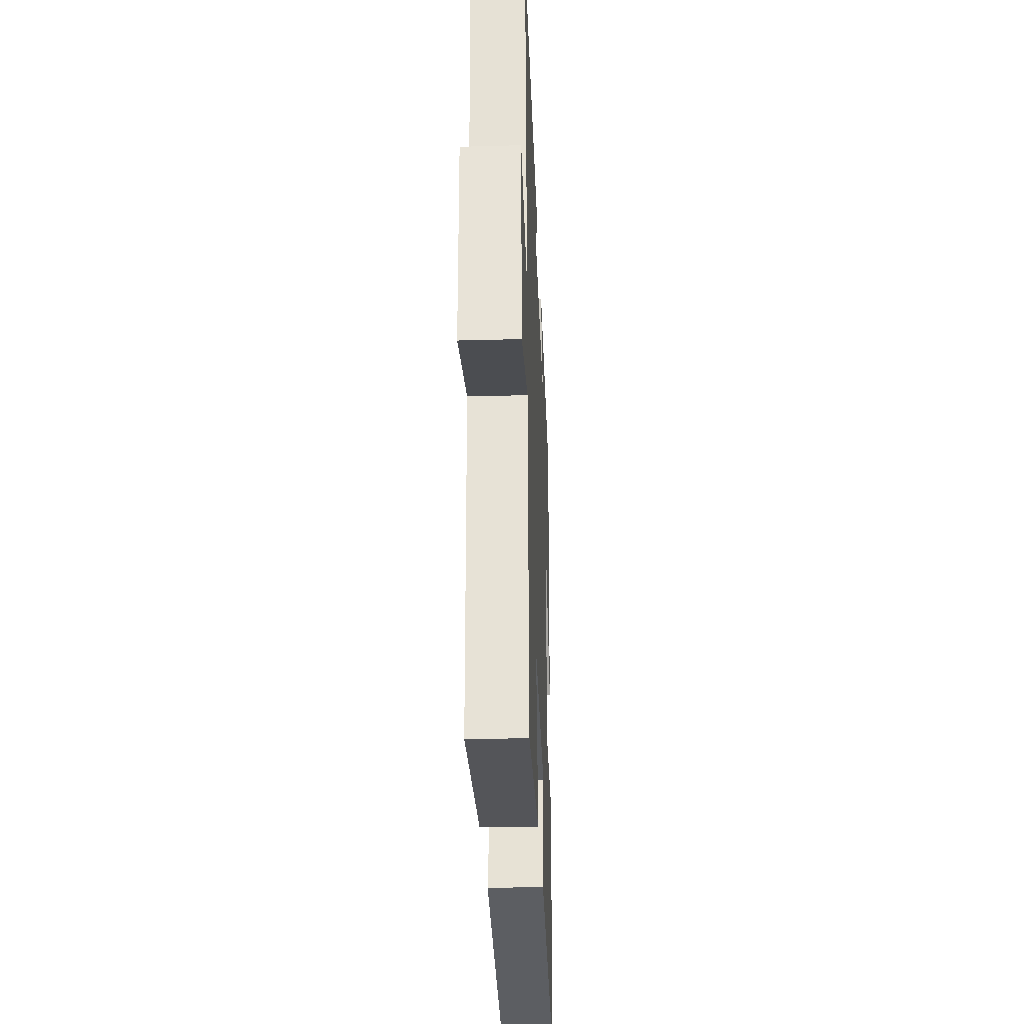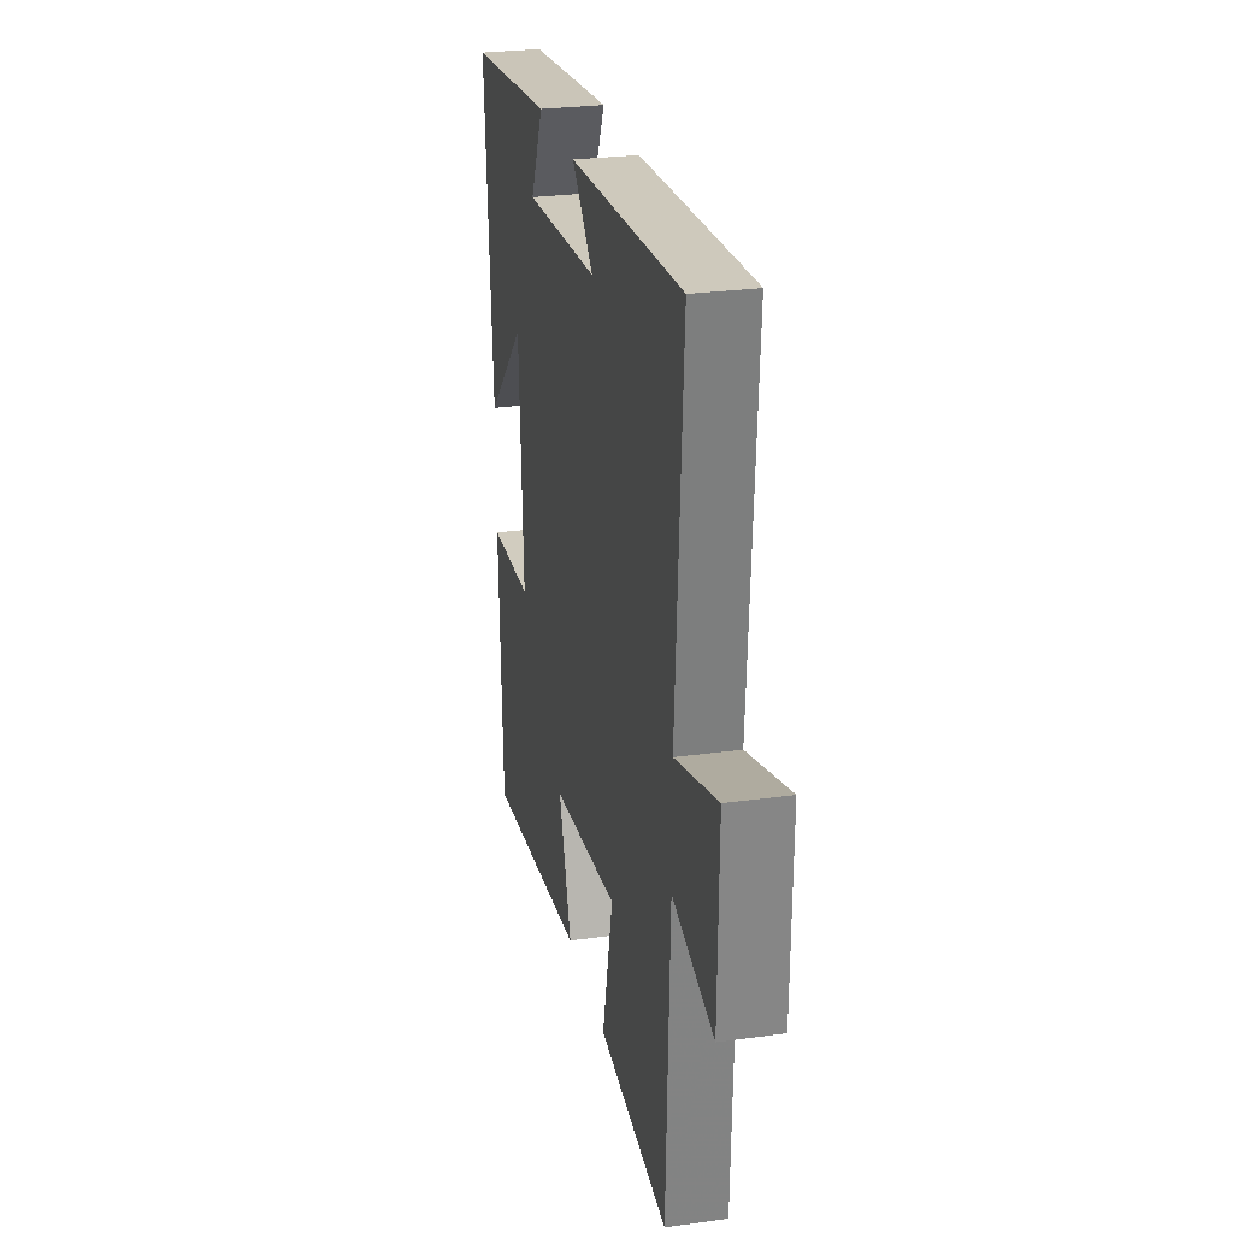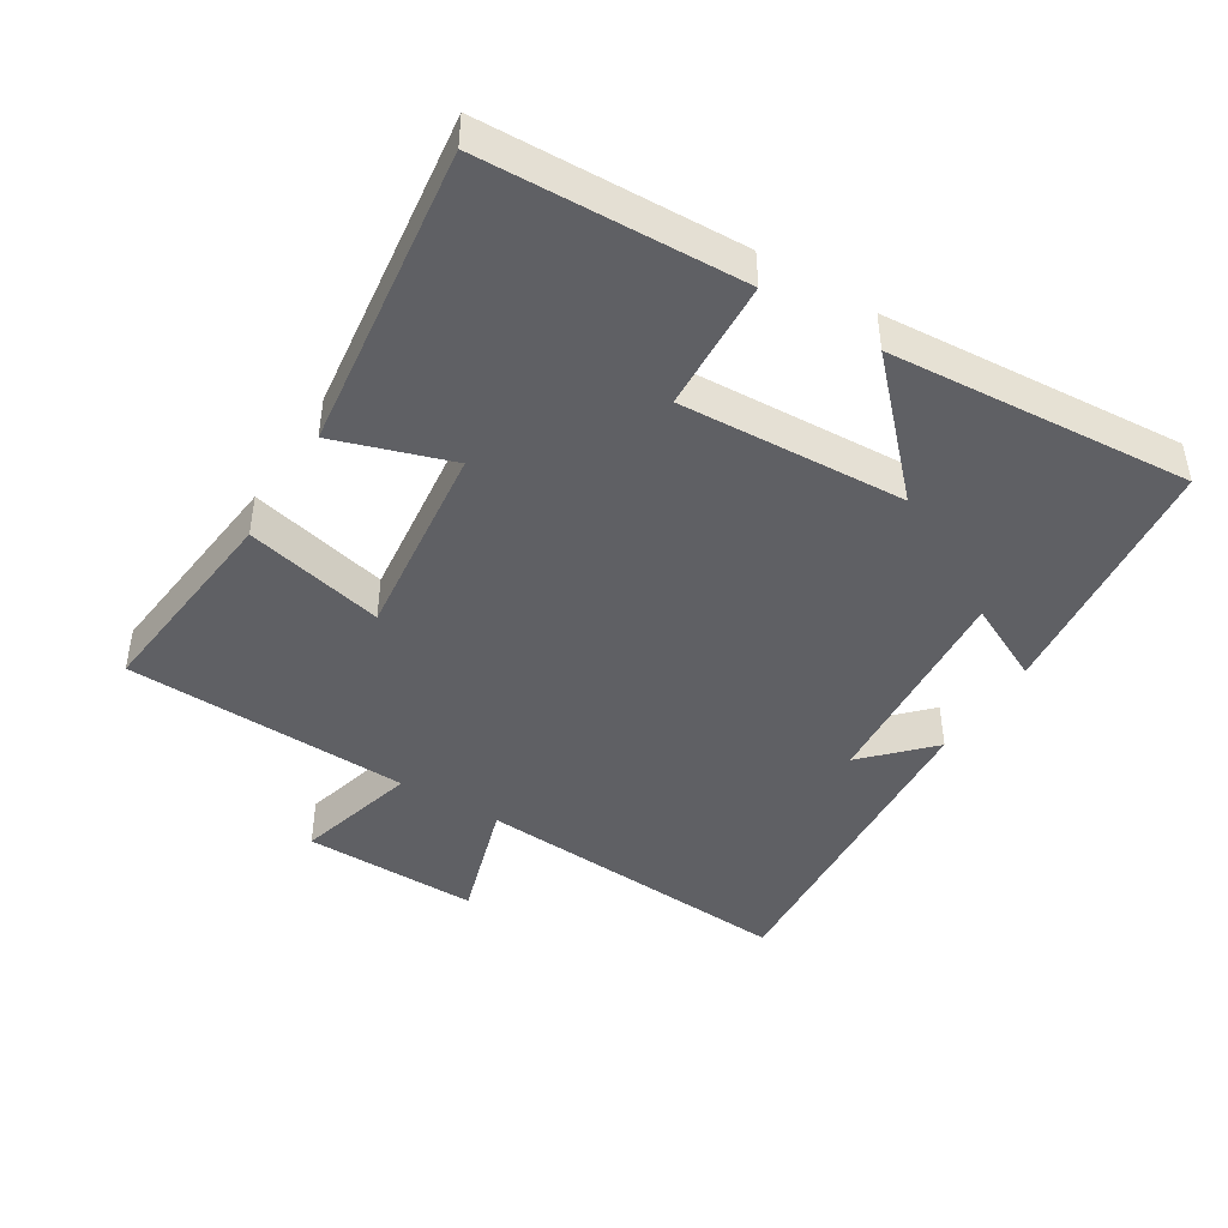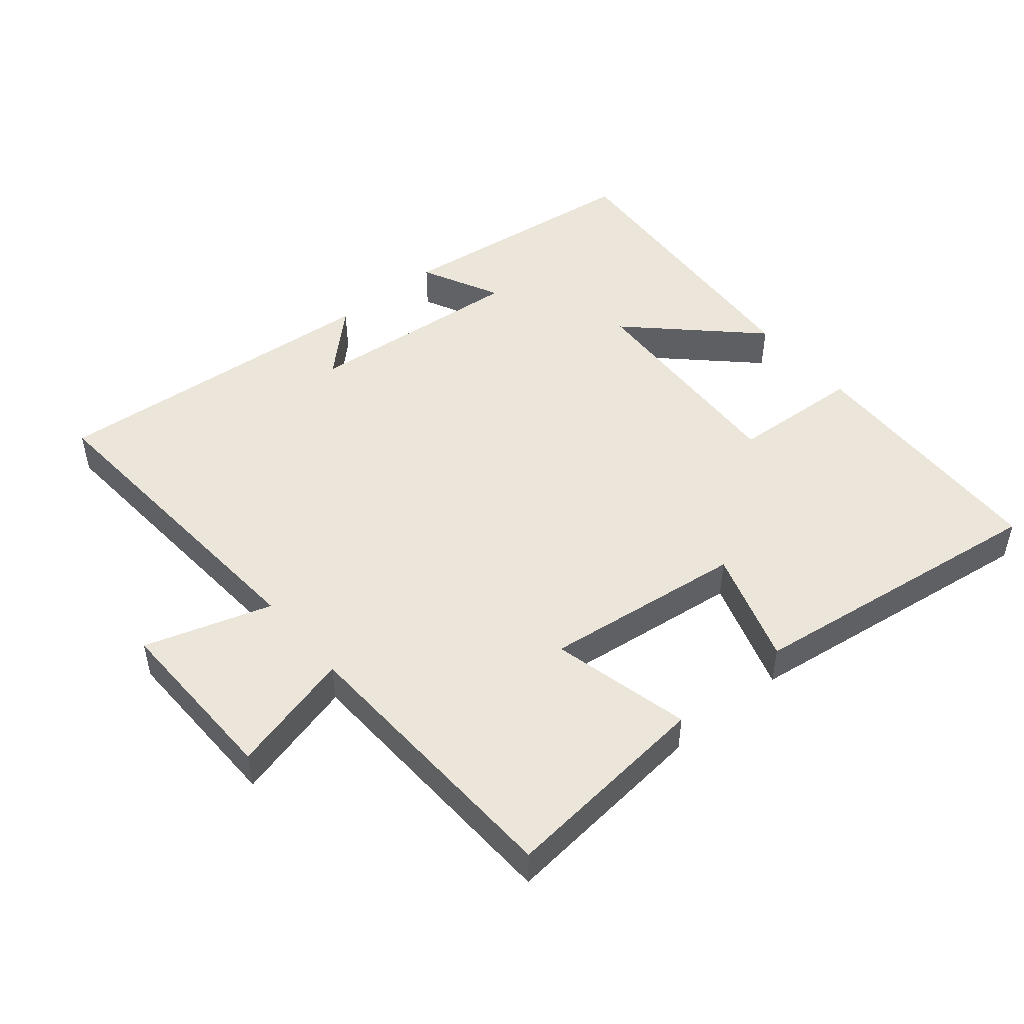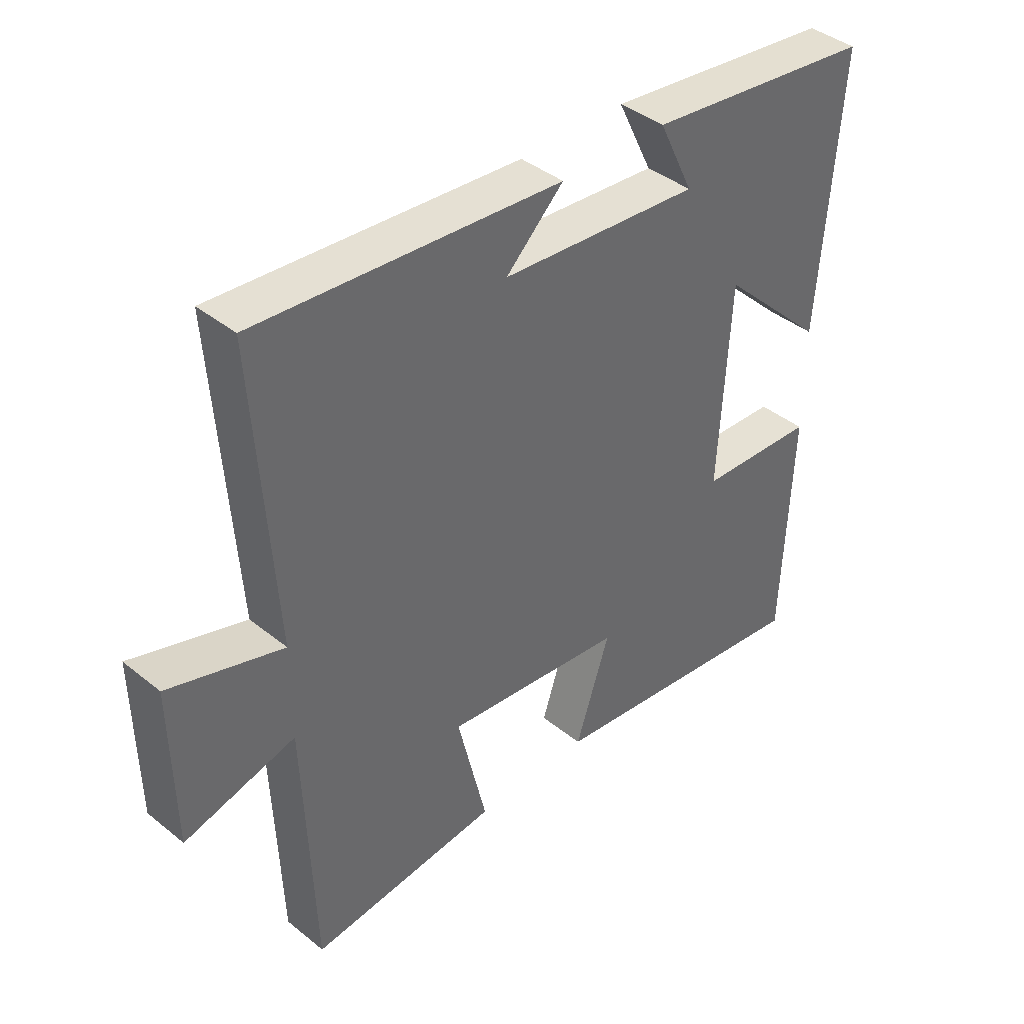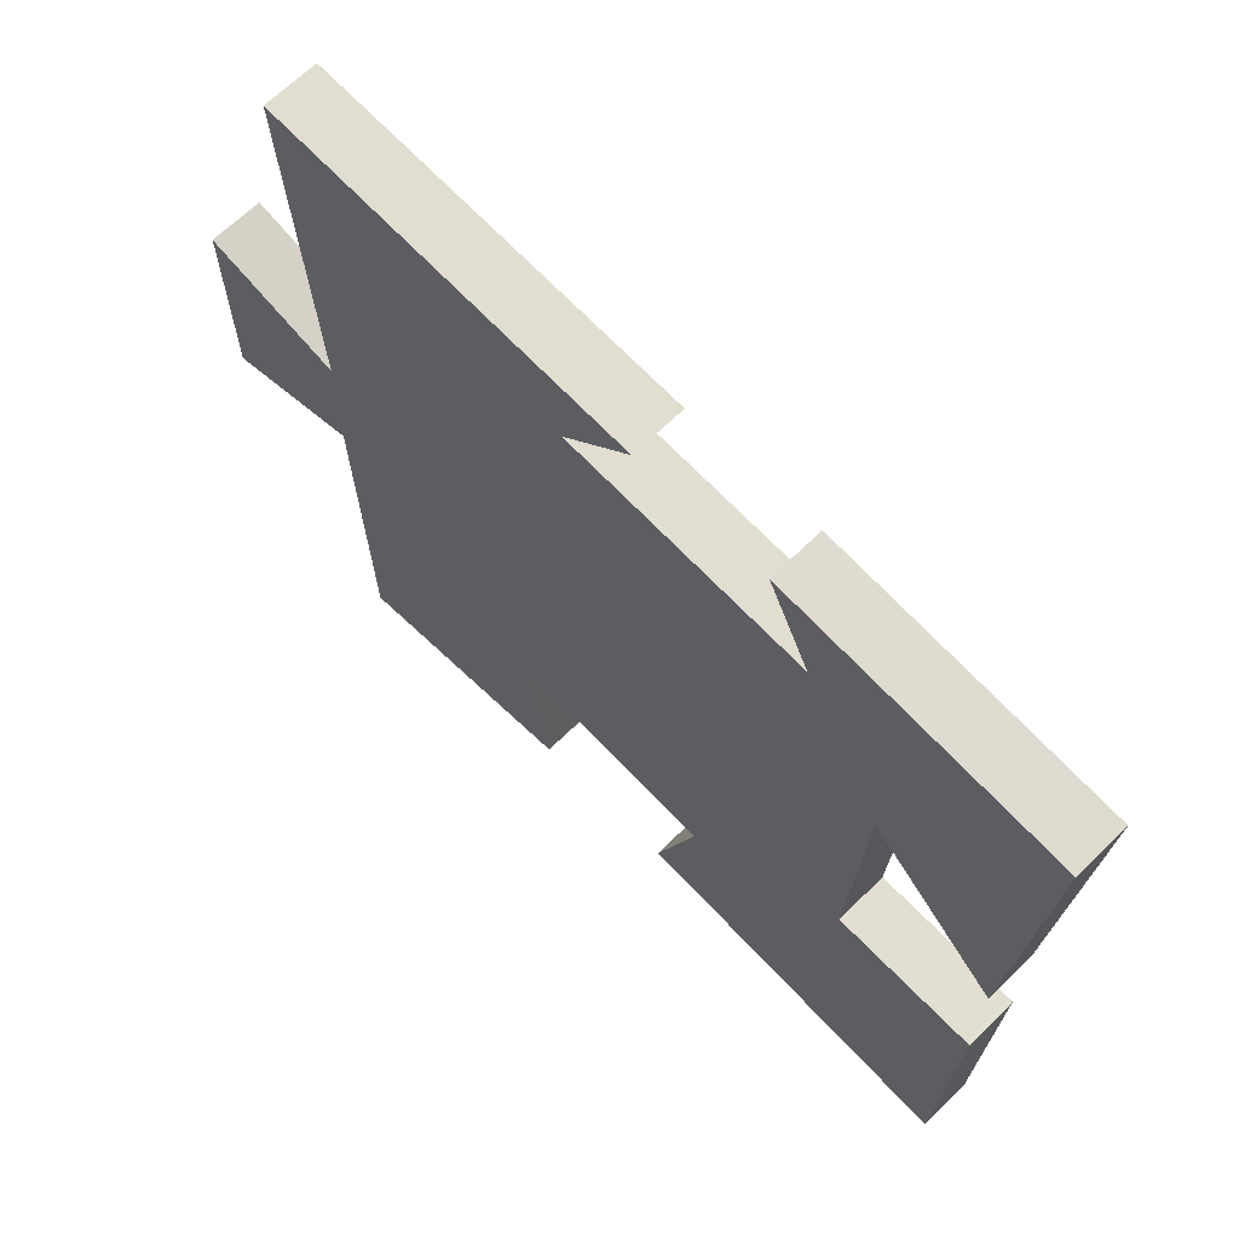
<metadata>
{"format":"obj","ext":"obj","renderer":"f3d","projection":"perspective","resolution":1024,"background":"white","views":[{"elev":-30.5,"azim":92.3,"up":"+Z"},{"elev":27.2,"azim":77.9,"up":"+Z"},{"elev":-44.0,"azim":-121.9,"up":"+Y"},{"elev":48.1,"azim":140.1,"up":"+Y"},{"elev":40.6,"azim":134.6,"up":"+Z"},{"elev":65.9,"azim":-134.7,"up":"+Z"}]}
</metadata>
<code>
v -0.485 0.07 -0.561
v -0.5 0.07 -0.174
v -0.303 0.07 -0.163
v -0.321 0.07 0.175
v -0.5 0.07 0.002
v -0.534 0.07 0.455
v -0.152 0.07 0.5
v -0.21 0.07 0.38
v 0.122 0.07 0.408
v 0.026 0.07 0.5
v 0.532 0.07 0.54
v 0.5 0.07 0.053
v 0.689 0.07 0.112
v 0.685 0.07 -0.152
v 0.5 0.07 -0.103
v 0.484 0.07 -0.532
v 0.168 0.07 -0.5
v 0.217 0.07 -0.291
v -0.083 0.07 -0.327
v -0.026 0.07 -0.5
v -0.485 0 -0.561
v -0.5 0 -0.174
v -0.303 0 -0.163
v -0.321 0 0.175
v -0.5 0 0.002
v -0.534 0 0.455
v -0.152 0 0.5
v -0.21 0 0.38
v 0.122 0 0.408
v 0.026 0 0.5
v 0.532 0 0.54
v 0.5 0 0.053
v 0.689 0 0.112
v 0.685 0 -0.152
v 0.5 0 -0.103
v 0.484 0 -0.532
v 0.168 0 -0.5
v 0.217 0 -0.291
v -0.083 0 -0.327
v -0.026 0 -0.5
f 1 2 3
f 20 1 3
f 19 20 3
f 18 19 3 4
f 15 16 17 18
f 15 18 4
f 12 13 14 15
f 12 15 4
f 9 10 11 12
f 8 9 12 4
f 6 7 8
f 5 6 8
f 4 5 8
f 23 22 21
f 23 21 40
f 23 40 39
f 24 23 39 38
f 38 37 36 35
f 24 38 35
f 35 34 33 32
f 24 35 32
f 32 31 30 29
f 24 32 29 28
f 28 27 26
f 28 26 25
f 28 25 24
f 1 21 22 2
f 2 22 23 3
f 3 23 24 4
f 4 24 25 5
f 5 25 26 6
f 6 26 27 7
f 7 27 28 8
f 8 28 29 9
f 9 29 30 10
f 10 30 31 11
f 11 31 32 12
f 12 32 33 13
f 13 33 34 14
f 14 34 35 15
f 15 35 36 16
f 16 36 37 17
f 17 37 38 18
f 18 38 39 19
f 19 39 40 20
f 20 40 21 1

</code>
